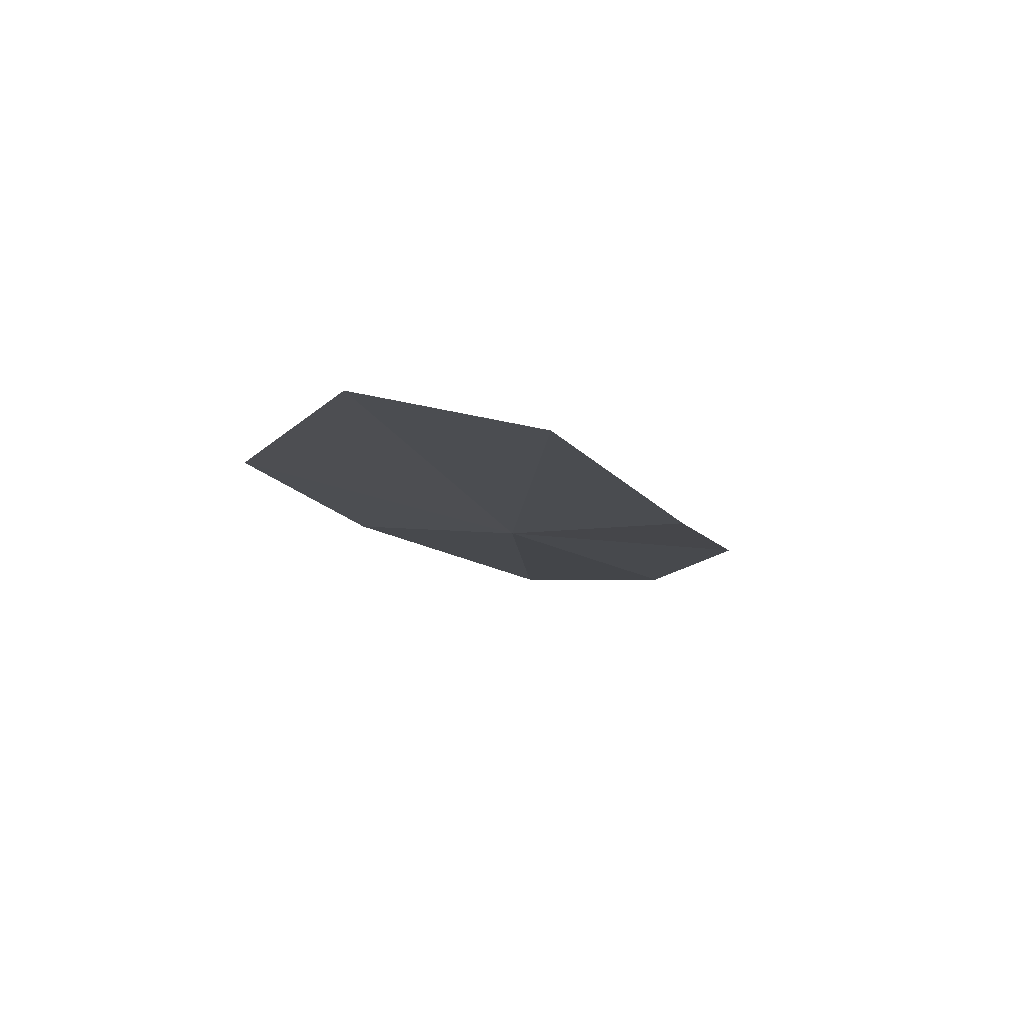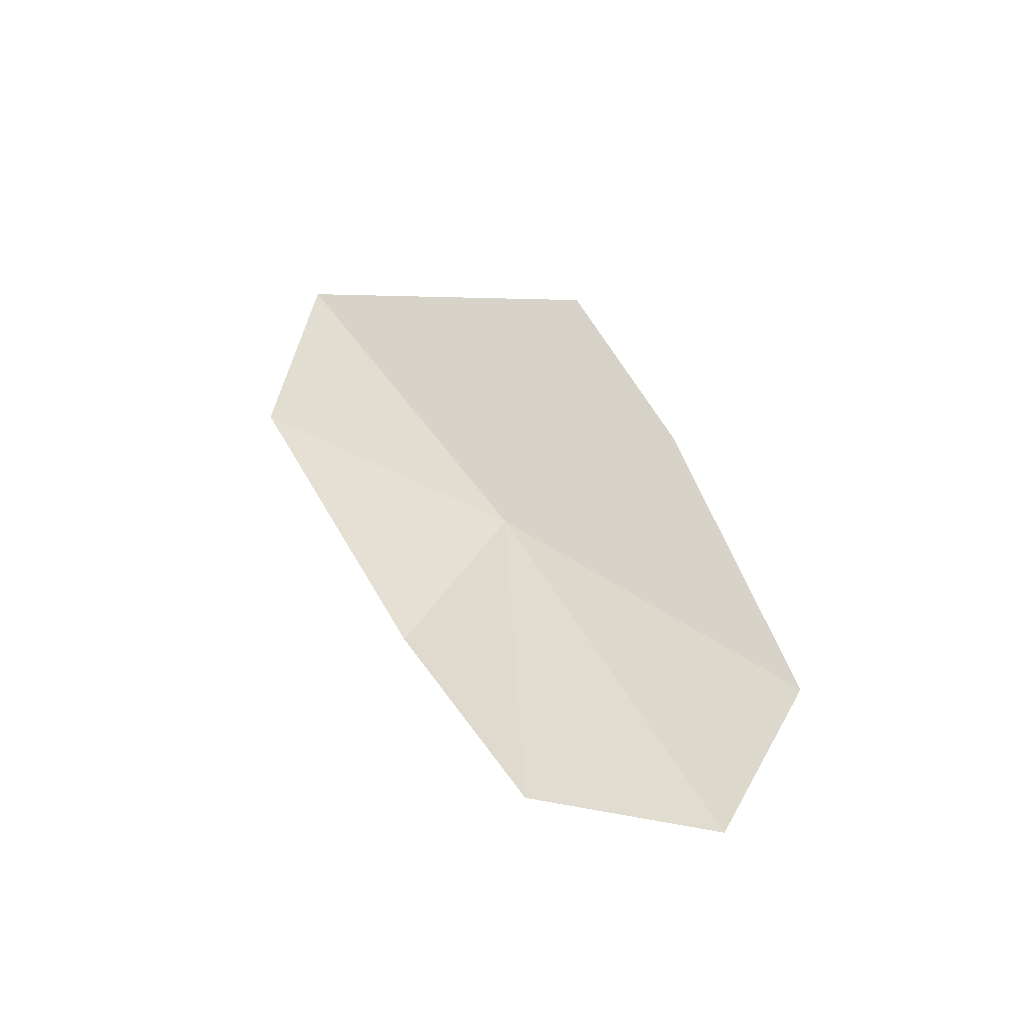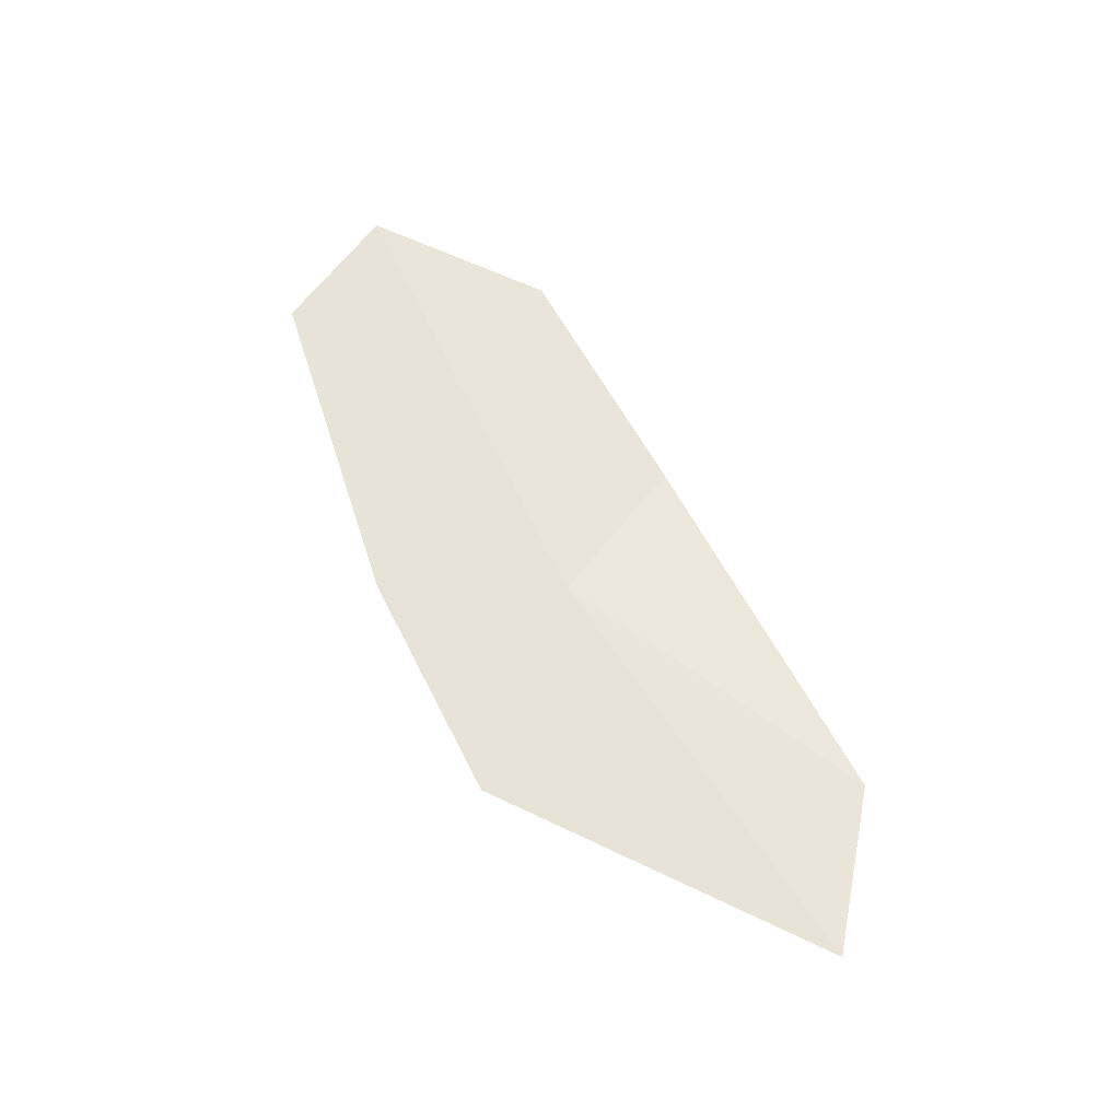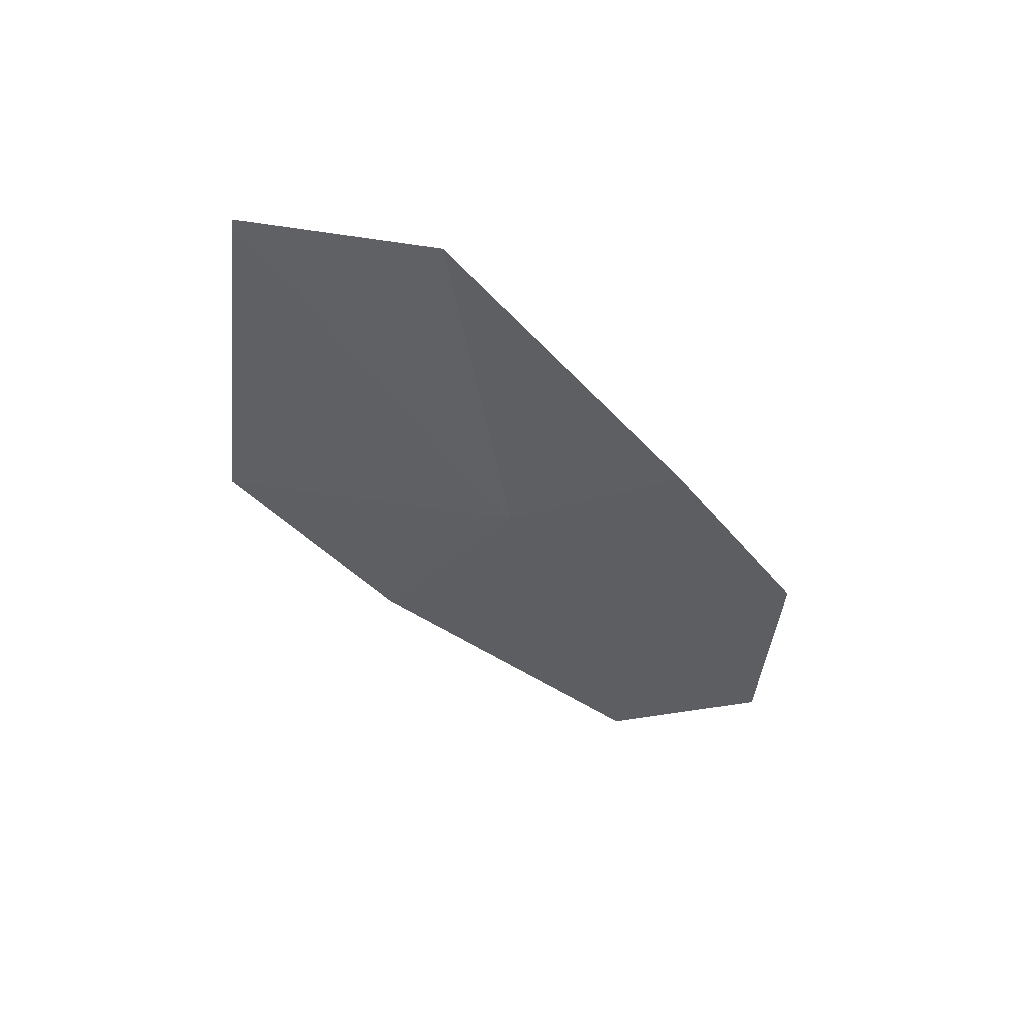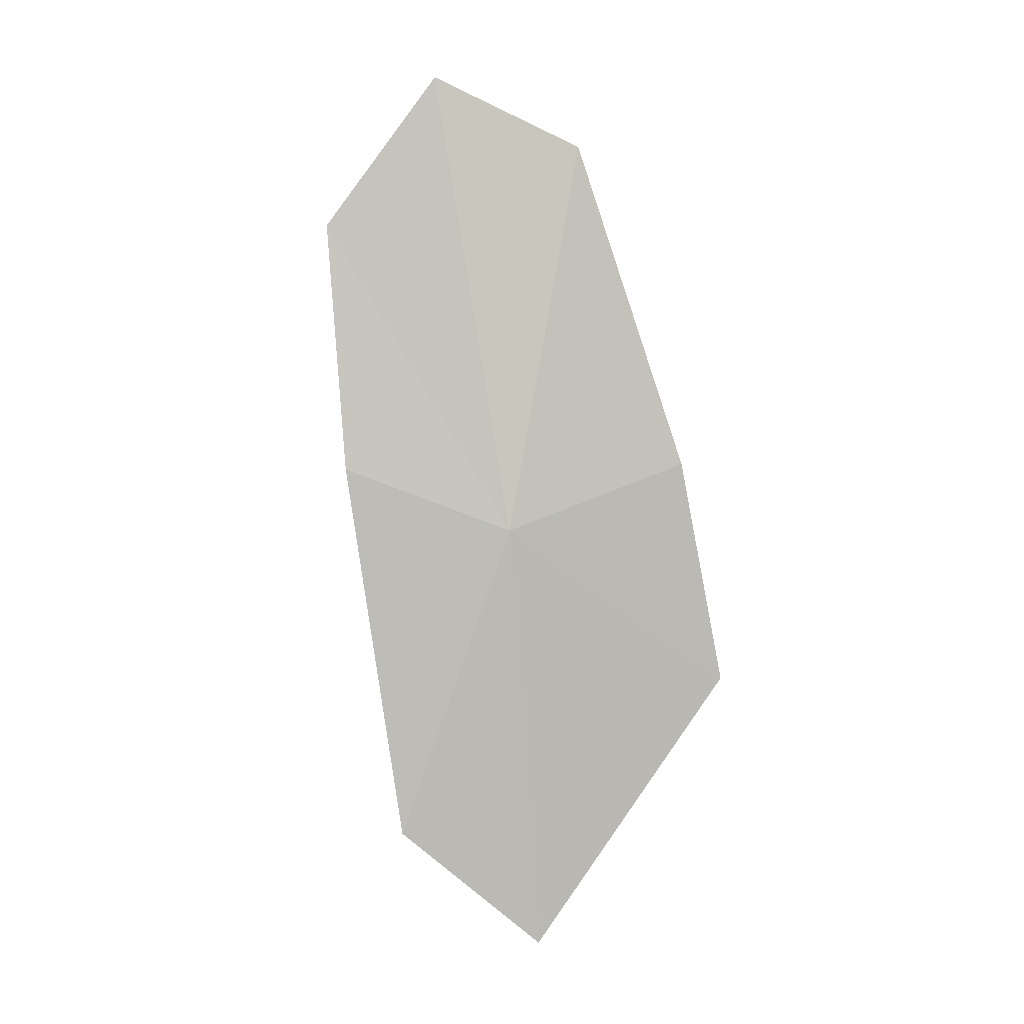
<metadata>
{"format":"obj","ext":"obj","renderer":"f3d","projection":"perspective","resolution":1024,"background":"white","views":[{"elev":-30.8,"azim":-62.6,"up":"+Y"},{"elev":61.6,"azim":67.2,"up":"+Y"},{"elev":40.4,"azim":-114.0,"up":"+Y"},{"elev":-62.4,"azim":-46.2,"up":"+Y"},{"elev":-68.6,"azim":103.1,"up":"+Y"}]}
</metadata>
<code>
v -20.22 137.4 41.84
v -20.18 137.7 40.9
v -18.52 138.1 41.08
v -18.03 138.2 41.72
v -18.59 137.9 42.42
v -21.33 137.4 40.94
v -19.75 137.5 42.59
v -21.59 136.9 42.73
v -22.35 136.9 42.17
f 1 2 3
f 1 3 4
f 1 4 5
f 1 6 2
f 1 5 7
f 1 7 8
f 1 8 9
f 1 9 6

</code>
